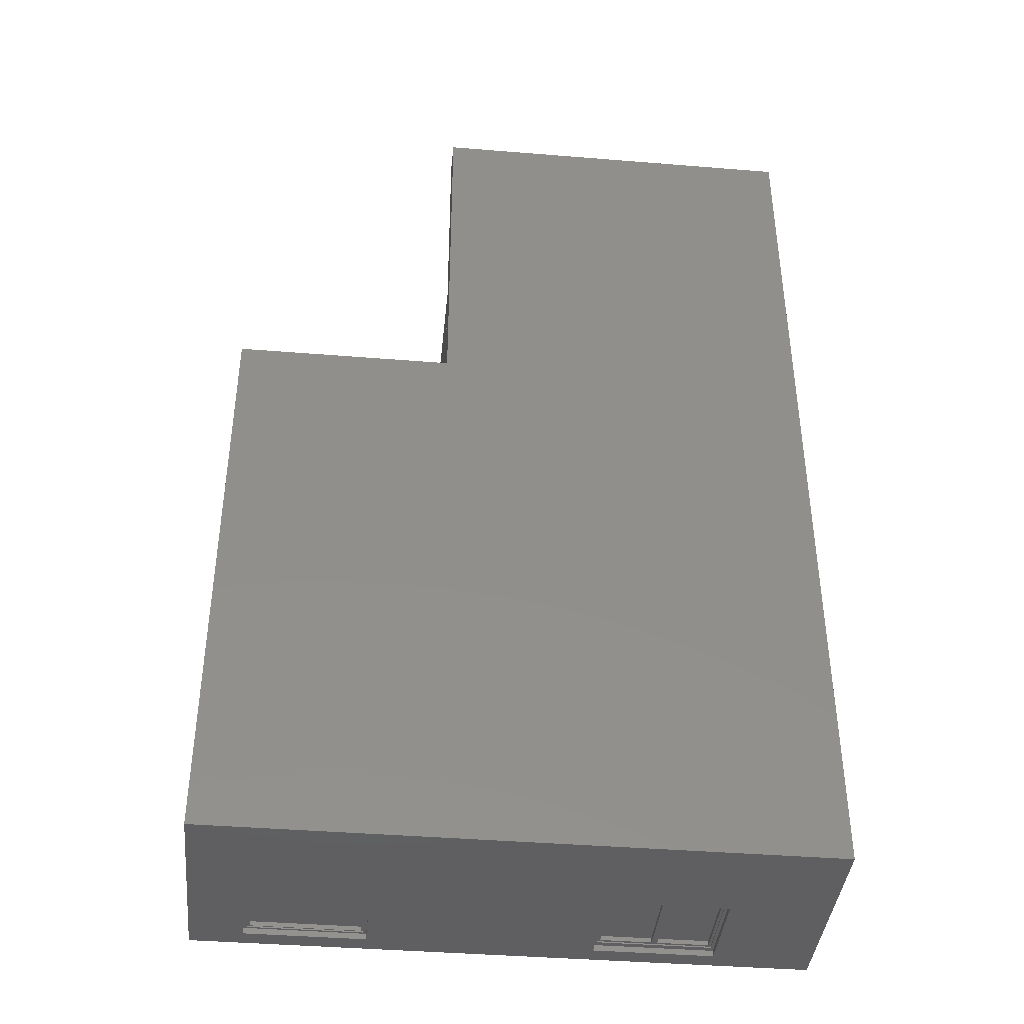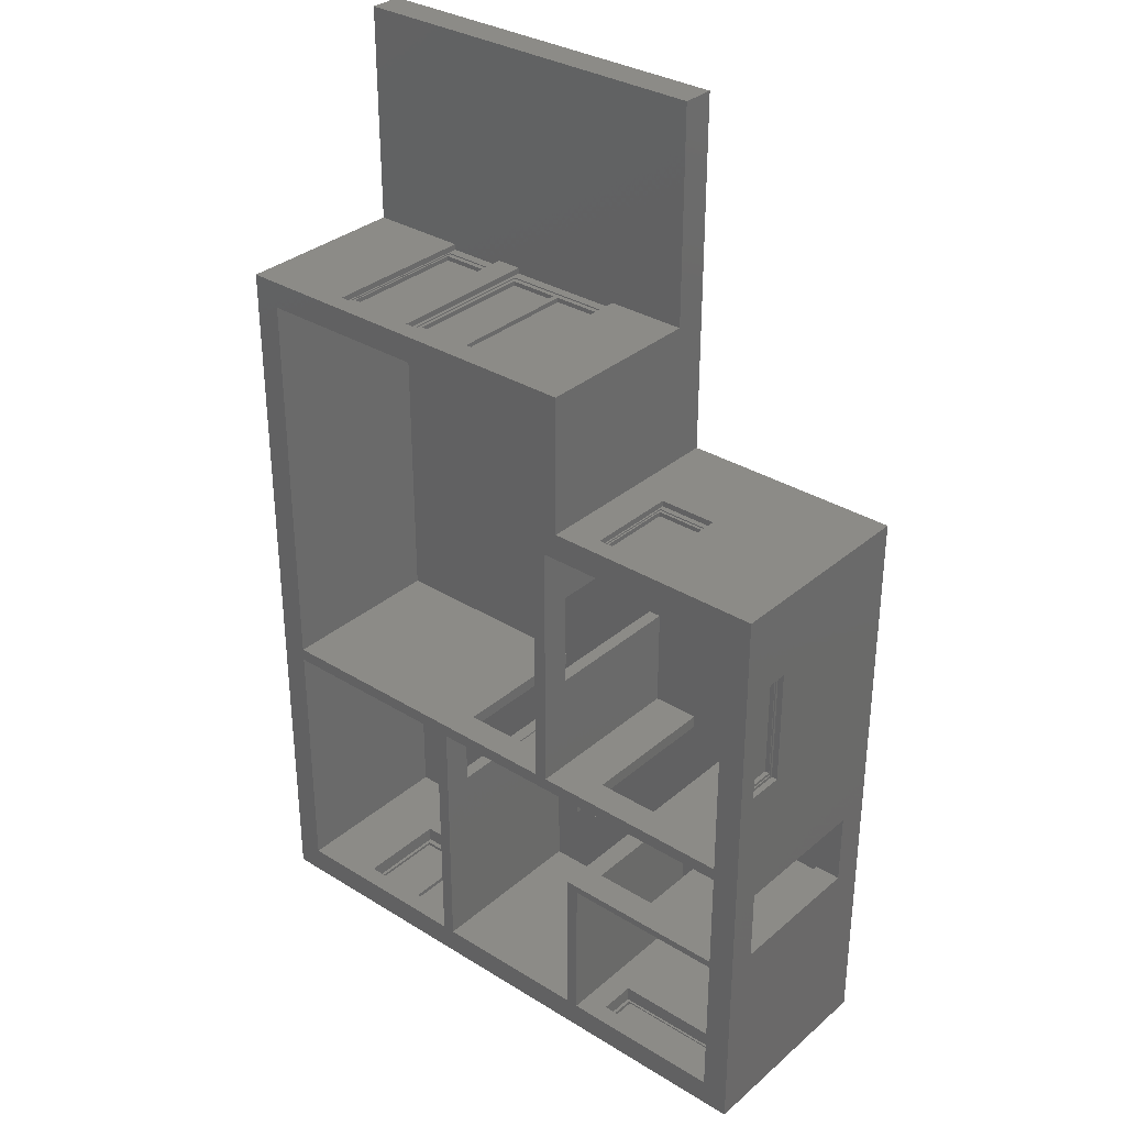
<metadata>
{"format":"stl","ext":"stl","renderer":"f3d","projection":"perspective","resolution":1024,"background":"white","views":[{"elev":-40.6,"azim":174.3,"up":"+Y"},{"elev":32.8,"azim":40.5,"up":"+Y"}]}
</metadata>
<code>
# stl→obj: 354 verts, 804 faces
v 5.565 2.465 2.4
v 5.565 0.365 0
v 5.565 0.365 2.4
v 5.565 2.465 0
v 5.665 2.565 2
v 5.665 2.465 0
v 5.665 2.465 2
v 5.665 2.565 0
v 6.535 2.465 2
v 7.835 2.465 0
v 6.535 2.465 0
v 7.835 2.465 2.4
v 5.39 2.565 0
v 5.39 0.365 2.4
v 5.39 0.365 0
v 5.39 2.565 2.4
v 7.835 2.565 2.4
v 6.535 2.565 0
v 7.835 2.565 0
v 6.535 2.565 2
v 5.2 8.07 0
v 5.7 8.07 0.9
v 8.2 8.07 0
v 5.2 8.07 2.4
v 5.7 8.07 2.15
v 6.5 8.07 2.15
v 6.5 8.07 0.9
v 8.2 8.07 2.4
v 6.535 4.14 2
v 6.535 3.965 0
v 6.535 3.965 2
v 6.535 4.14 0
v 5.2 10 0
v 5.2 10 2.4
v 5.665 4.14 0
v 5.665 3.965 2
v 5.665 3.965 0
v 5.665 4.14 2
v 8.2 6.925 2.15
v 7.835 6.925 1.65
v 8.2 6.925 1.65
v 7.835 6.925 2.15
v 1.35 10 0
v 0 13 0
v 0 10 0
v 5.2 13 0
v 2.15 10 3.61e-16
v 2.5 10 3.61e-16
v 4.1 10 0
v 0.365 9.635 2.4
v 1.35 9.635 0
v 0.365 9.635 0
v 1.35 9.635 2.15
v 2.15 9.635 2.15
v 2.5 9.635 2.15
v 4.1 9.635 2.15
v 4.835 9.635 0
v 4.1 9.635 0
v 4.835 9.635 2.4
v 2.5 9.635 3.61e-16
v 2.15 9.635 3.61e-16
v 8.2 8.07 -0.45
v 8.2 0 0
v 8.2 0 -0.45
v 8.2 2.63 0
v 8.2 3.64 0
v 0 0 -0.45
v 0 0 0
v 5.2 13 -0.45
v 0 13 -0.45
v 5.2 8.07 -0.45
v 7.835 3.965 2.4
v 7.835 3.965 0
v 5.665 3.965 2.4
v 8.2 5.325 1.65
v 7.835 5.325 1.65
v 5.01 5.54 2
v 4.835 6.845 2
v 4.835 5.54 2
v 5.01 6.845 2
v 3.015 2.995 0
v 3.015 0.365 2.4
v 3.015 0.365 0
v 3.015 2.995 2
v 3.015 3.965 2.4
v 3.015 3.885 2
v 3.015 3.885 0
v 3.015 3.965 0
v 5.39 3.965 0
v 5.39 3.865 2.4
v 5.39 3.865 0
v 5.39 3.965 2.4
v 0.365 3.965 2.4
v 0.365 3.965 0
v 4.835 4.14 2.4
v 4.21 4.14 0
v 4.835 4.14 0
v 4.21 4.14 2
v 3.34 4.14 2
v 0.365 4.14 0
v 3.34 4.14 0
v 0.365 4.14 2.4
v 3.34 3.965 0
v 5.565 3.865 0
v 5.565 3.965 0
v 7.835 7.705 0
v 5.01 6.845 0
v 5.01 7.705 0
v 5.01 5.54 0
v 5.01 4.14 0
v 7.835 4.14 0
v 7.835 3.64 0
v 7.835 2.63 0
v 7.835 0.365 0
v 3.19 3.885 0
v 3.19 3.965 0
v 3.19 2.995 0
v 3.19 0.365 0
v 4.21 3.965 0
v 4.835 5.54 0
v 4.835 6.845 0
v 0.365 0.365 0
v 2.91 0.365 0.9
v 1.31 0 0.9
v 1.31 0.365 0.9
v 2.91 0 0.9
v 5.7 7.705 0.9
v 5.01 7.705 2.4
v 5.7 7.705 2.15
v 6.5 7.705 2.15
v 6.5 7.705 0.9
v 7.835 7.705 2.4
v 3.19 0.365 2.4
v 3.19 2.995 2
v 3.19 3.965 2.4
v 3.19 3.885 2
v 7.835 3.64 2
v 7.835 2.63 2
v 5.01 4.14 2.4
v 7.835 4.14 2.4
v 5.565 3.865 2.4
v 5.565 3.965 2.4
v 7.835 5.325 2.15
v 3.34 3.965 2
v 4.21 3.965 2
v 4.21 3.965 2.4
v 7.835 0.365 2.4
v 7.5 0.365 1.65
v 7.5 0.365 2.15
v 5.9 0.365 2.15
v 5.9 0.365 1.65
v 2.91 0.365 2.15
v 1.31 0.365 2.15
v 0.365 0.365 2.4
v 0 0 2.4
v 0 10 2.4
v 1.31 0 2.15
v 2.91 0 2.15
v 5.9 0 2.15
v 7.5 0 2.15
v 7.5 0 1.65
v 8.2 0 2.4
v 5.9 0 1.65
v 4.1 10 2.15
v 2.5 10 2.15
v 2.15 10 2.15
v 1.35 10 2.15
v 2.15 9.843 1.191e-14
v 2.129 9.843 0.1301
v 1.35 9.843 1.251e-14
v 2.15 9.843 2.15
v 1.371 9.843 0.1301
v 2.129 9.843 2.016
v 1.35 9.843 2.15
v 1.371 9.843 2.016
v 1.35 9.92 2.15
v 1.371 9.92 0.1301
v 1.35 9.92 1.251e-14
v 1.371 9.92 2.016
v 2.129 9.92 2.016
v 2.15 9.92 2.15
v 2.15 9.92 1.191e-14
v 2.129 9.92 0.1301
v 2.129 9.904 0.1301
v 2.129 9.904 2.016
v 1.371 9.904 0.1301
v 1.371 9.904 2.016
v 1.392 9.904 0.1942
v 2.112 9.904 0.1942
v 1.392 9.904 1.955
v 2.112 9.904 1.955
v 2.112 9.843 1.955
v 1.392 9.843 1.955
v 2.112 9.843 0.1942
v 1.392 9.843 0.1942
v 5.9 0.1565 1.65
v 5.941 0.1565 1.68
v 7.5 0.1565 1.65
v 5.9 0.1565 2.15
v 7.457 0.1565 1.68
v 5.941 0.1565 2.119
v 7.5 0.1565 2.15
v 7.457 0.1565 2.119
v 7.5 0.08 2.15
v 7.457 0.08 1.68
v 7.5 0.08 1.65
v 7.457 0.08 2.119
v 5.941 0.08 2.119
v 5.9 0.08 2.15
v 5.9 0.08 1.65
v 5.941 0.08 1.68
v 5.941 0.09599 1.68
v 5.941 0.09599 2.119
v 7.457 0.09599 1.68
v 7.457 0.09599 2.119
v 7.416 0.09599 1.695
v 5.976 0.09599 1.695
v 7.416 0.09599 2.105
v 5.976 0.09599 2.105
v 5.976 0.1565 2.105
v 7.416 0.1565 2.105
v 5.976 0.1565 1.695
v 7.416 0.1565 1.695
v 2.584 9.843 0.1942
v 3.27 9.843 1.955
v 3.27 9.843 0.1942
v 2.584 9.843 1.955
v 3.344 9.843 1.955
v 3.27 9.904 1.955
v 3.344 9.904 1.955
v 3.344 9.843 0.1942
v 3.344 9.904 0.1942
v 3.27 9.904 0.1942
v 4.024 9.843 0.1942
v 4.024 9.843 1.955
v 4.1 9.843 -7.58e-15
v 4.059 9.843 0.1301
v 2.5 9.843 -1.955e-16
v 4.1 9.843 2.15
v 2.543 9.843 0.1301
v 4.059 9.843 2.016
v 2.5 9.843 2.15
v 2.543 9.843 2.016
v 2.5 9.92 2.15
v 2.543 9.92 0.1301
v 2.5 9.92 -1.955e-16
v 2.543 9.92 2.016
v 4.059 9.92 2.016
v 4.1 9.92 2.15
v 4.1 9.92 -7.58e-15
v 4.059 9.92 0.1301
v 4.059 9.904 0.1301
v 4.059 9.904 2.016
v 2.543 9.904 0.1301
v 2.543 9.904 2.016
v 2.584 9.904 0.1942
v 4.024 9.904 0.1942
v 2.584 9.904 1.955
v 4.024 9.904 1.955
v 6.5 7.913 0.9
v 6.479 7.913 0.9756
v 5.7 7.913 0.9
v 6.5 7.913 2.15
v 5.721 7.913 0.9756
v 6.479 7.913 2.072
v 5.7 7.913 2.15
v 5.721 7.913 2.072
v 5.7 7.99 2.15
v 5.721 7.99 0.9756
v 5.7 7.99 0.9
v 5.721 7.99 2.072
v 6.479 7.99 2.072
v 6.5 7.99 2.15
v 6.5 7.99 0.9
v 6.479 7.99 0.9756
v 6.479 7.974 0.9756
v 6.479 7.974 2.072
v 5.721 7.974 0.9756
v 5.721 7.974 2.072
v 5.742 7.974 1.013
v 6.462 7.974 1.013
v 5.742 7.974 2.037
v 6.462 7.974 2.037
v 6.462 7.913 2.037
v 5.742 7.913 2.037
v 6.462 7.913 1.013
v 5.742 7.913 1.013
v 8.043 5.325 1.65
v 8.043 5.366 1.68
v 8.043 6.925 1.65
v 8.043 5.325 2.15
v 8.043 6.882 1.68
v 8.043 5.366 2.119
v 8.043 6.925 2.15
v 8.043 6.882 2.119
v 8.12 6.925 2.15
v 8.12 6.882 1.68
v 8.12 6.925 1.65
v 8.12 6.882 2.119
v 8.12 5.366 2.119
v 8.12 5.325 2.15
v 8.12 5.325 1.65
v 8.12 5.366 1.68
v 8.104 5.366 1.68
v 8.104 5.366 2.119
v 8.104 6.882 1.68
v 8.104 6.882 2.119
v 8.104 6.841 1.695
v 8.104 5.401 1.695
v 8.104 6.841 2.105
v 8.104 5.401 2.105
v 8.043 5.401 2.105
v 8.043 6.841 2.105
v 8.043 5.401 1.695
v 8.043 6.841 1.695
v 1.31 0.1565 0.8948
v 1.351 0.1565 0.9708
v 2.91 0.1565 0.8948
v 1.31 0.1565 2.15
v 2.867 0.1565 0.9708
v 1.351 0.1565 2.072
v 2.91 0.1565 2.15
v 2.867 0.1565 2.072
v 2.91 0.08 2.15
v 2.867 0.08 0.9708
v 2.91 0.08 0.8948
v 2.867 0.08 2.072
v 1.351 0.08 2.072
v 1.31 0.08 2.15
v 1.31 0.08 0.8948
v 1.351 0.08 0.9708
v 1.351 0.09599 0.9708
v 1.351 0.09599 2.072
v 2.867 0.09599 0.9708
v 2.867 0.09599 2.072
v 2.826 0.09599 1.008
v 1.386 0.09599 1.008
v 2.826 0.09599 2.036
v 1.386 0.09599 2.036
v 1.386 0.1565 2.036
v 2.826 0.1565 2.036
v 1.386 0.1565 1.008
v 2.826 0.1565 1.008
v 2.146 0.1565 1.008
v 2.146 0.1565 2.036
v 2.146 0.09599 1.008
v 2.071 0.1565 1.008
v 2.071 0.09599 1.008
v 2.071 0.1565 2.036
v 2.146 0.09599 2.036
v 2.071 0.09599 2.036
v 8.2 5.325 2.15
v 8.2 2.63 2
v 8.2 3.64 2
f 1 2 3
f 2 1 4
f 5 6 7
f 6 5 8
f 1 6 4
f 6 1 7
f 7 1 9
f 9 10 11
f 10 9 12
f 12 9 1
f 13 14 15
f 14 13 16
f 17 18 19
f 18 17 20
f 20 17 5
f 5 13 8
f 13 5 16
f 16 5 17
f 21 22 23
f 22 21 24
f 22 24 25
f 25 24 26
f 23 27 28
f 27 23 22
f 28 27 26
f 28 26 24
f 29 30 31
f 30 29 32
f 33 24 21
f 24 33 34
f 35 36 37
f 36 35 38
f 39 40 41
f 40 39 42
f 43 44 45
f 44 43 46
f 46 43 47
f 46 47 48
f 46 48 49
f 46 49 33
f 50 51 52
f 51 50 53
f 53 50 54
f 54 50 55
f 55 50 56
f 56 57 58
f 57 56 59
f 59 56 50
f 54 60 61
f 60 54 55
f 62 63 64
f 63 62 65
f 65 62 66
f 66 62 23
f 63 67 64
f 67 63 68
f 29 36 38
f 36 29 31
f 69 67 70
f 67 69 71
f 67 71 64
f 64 71 62
f 72 30 73
f 30 72 31
f 31 72 36
f 36 72 74
f 75 40 76
f 40 75 41
f 77 78 79
f 78 77 80
f 81 82 83
f 82 81 84
f 82 84 85
f 85 84 86
f 85 86 87
f 85 87 88
f 89 90 91
f 90 89 92
f 93 88 94
f 88 93 85
f 95 96 97
f 96 95 98
f 98 95 99
f 99 100 101
f 100 99 102
f 102 99 95
f 51 100 52
f 100 51 101
f 101 51 61
f 101 61 60
f 101 60 58
f 101 58 103
f 37 104 105
f 106 107 108
f 107 106 109
f 109 106 110
f 110 106 35
f 35 106 37
f 37 106 8
f 8 106 6
f 6 106 32
f 32 106 111
f 73 18 30
f 18 73 19
f 19 73 112
f 19 112 113
f 6 2 4
f 2 6 114
f 114 6 11
f 11 6 32
f 11 32 30
f 11 30 18
f 114 11 10
f 104 13 91
f 13 104 8
f 8 104 37
f 103 115 116
f 115 103 117
f 117 103 118
f 118 103 15
f 15 103 119
f 119 103 58
f 119 58 96
f 15 119 89
f 15 89 91
f 15 91 13
f 107 120 121
f 120 107 109
f 57 96 58
f 96 57 97
f 97 57 121
f 97 121 120
f 115 81 87
f 81 115 117
f 88 122 94
f 122 88 83
f 83 88 87
f 83 87 81
f 123 124 125
f 124 123 126
f 57 78 121
f 120 95 97
f 95 120 79
f 95 79 59
f 59 79 78
f 59 78 57
f 108 127 106
f 127 108 128
f 127 128 129
f 129 128 130
f 106 131 132
f 131 106 127
f 132 131 130
f 132 130 128
f 133 134 118
f 134 133 135
f 134 135 136
f 136 135 115
f 115 135 116
f 117 118 134
f 50 100 102
f 100 50 52
f 73 137 112
f 113 17 19
f 17 113 138
f 17 138 72
f 72 138 137
f 72 137 73
f 139 35 110
f 35 139 38
f 38 139 29
f 29 111 32
f 111 29 140
f 140 29 139
f 90 104 91
f 104 90 141
f 142 104 141
f 104 142 105
f 106 140 111
f 140 106 76
f 76 106 40
f 40 106 42
f 140 143 132
f 143 140 76
f 132 143 42
f 132 42 106
f 135 103 116
f 103 135 144
f 144 135 145
f 145 135 146
f 146 89 119
f 89 146 92
f 86 115 87
f 115 86 136
f 119 145 146
f 145 119 96
f 145 96 98
f 146 146 145
f 10 147 114
f 147 10 12
f 114 148 2
f 148 114 147
f 148 147 149
f 149 147 150
f 2 151 3
f 151 2 148
f 3 151 150
f 3 150 147
f 77 120 109
f 120 77 79
f 14 118 15
f 118 14 133
f 83 123 122
f 123 83 82
f 123 82 152
f 152 82 153
f 122 125 154
f 125 122 123
f 154 125 153
f 154 153 82
f 45 155 68
f 155 45 156
f 68 124 63
f 124 68 155
f 124 155 157
f 157 155 158
f 158 155 159
f 159 155 160
f 63 161 162
f 161 63 126
f 126 63 124
f 161 126 163
f 162 161 160
f 162 160 155
f 158 163 126
f 163 158 159
f 34 49 33
f 49 34 164
f 164 34 165
f 165 34 166
f 166 34 167
f 167 45 43
f 45 167 156
f 156 167 34
f 165 47 48
f 47 165 166
f 95 93 102
f 93 95 85
f 85 95 135
f 85 135 82
f 135 95 146
f 146 95 146
f 146 95 92
f 92 95 139
f 139 95 128
f 92 139 140
f 92 140 142
f 92 142 90
f 142 140 74
f 74 140 72
f 72 140 132
f 72 132 17
f 17 132 12
f 12 132 147
f 156 50 155
f 50 156 34
f 50 34 59
f 59 34 128
f 59 128 95
f 128 34 24
f 128 24 132
f 132 24 28
f 132 28 162
f 155 154 162
f 154 155 50
f 154 50 102
f 154 102 93
f 162 154 82
f 162 82 133
f 133 82 135
f 162 133 14
f 162 14 3
f 3 14 1
f 162 3 147
f 162 147 132
f 16 1 14
f 1 16 17
f 1 17 12
f 141 90 142
f 93 122 154
f 122 93 94
f 9 5 7
f 5 9 20
f 142 37 105
f 37 142 36
f 36 142 74
f 139 77 110
f 77 139 128
f 77 128 80
f 80 128 107
f 107 128 108
f 109 110 77
f 99 103 144
f 103 99 101
f 134 81 117
f 81 134 84
f 168 169 170
f 169 168 171
f 170 169 172
f 169 171 173
f 172 174 170
f 174 172 175
f 174 175 173
f 174 173 171
f 176 177 178
f 177 176 179
f 179 176 180
f 180 176 181
f 182 183 181
f 183 182 178
f 183 178 177
f 181 183 180
f 171 182 181
f 182 171 168
f 176 171 181
f 171 176 174
f 170 176 178
f 176 170 174
f 168 178 182
f 178 168 170
f 184 180 183
f 180 184 185
f 186 169 184
f 169 186 172
f 187 177 179
f 177 187 186
f 185 179 180
f 179 185 187
f 186 188 184
f 188 186 187
f 184 188 189
f 188 187 190
f 190 187 191
f 189 185 184
f 185 189 191
f 185 191 187
f 190 192 191
f 192 190 193
f 192 189 191
f 189 192 194
f 194 188 189
f 188 194 195
f 169 185 184
f 185 169 173
f 175 186 187
f 186 175 172
f 177 184 183
f 184 177 186
f 173 187 185
f 187 173 175
f 195 190 188
f 190 195 193
f 194 193 192
f 193 194 195
f 196 197 198
f 197 196 199
f 198 197 200
f 197 199 201
f 200 202 198
f 202 200 203
f 202 203 201
f 202 201 199
f 204 205 206
f 205 204 207
f 207 204 208
f 208 204 209
f 210 211 209
f 211 210 206
f 211 206 205
f 209 211 208
f 199 210 209
f 210 199 196
f 204 199 209
f 199 204 202
f 198 204 206
f 204 198 202
f 196 206 210
f 206 196 198
f 212 208 211
f 208 212 213
f 214 197 212
f 197 214 200
f 215 205 207
f 205 215 214
f 213 207 208
f 207 213 215
f 214 216 212
f 216 214 215
f 212 216 217
f 216 215 218
f 218 215 219
f 217 213 212
f 213 217 219
f 213 219 215
f 218 220 219
f 220 218 221
f 220 217 219
f 217 220 222
f 222 216 217
f 216 222 223
f 197 213 212
f 213 197 201
f 203 214 215
f 214 203 200
f 205 212 211
f 212 205 214
f 201 215 213
f 215 201 203
f 223 218 216
f 218 223 221
f 222 221 220
f 221 222 223
f 224 225 226
f 225 224 227
f 228 229 225
f 229 228 230
f 230 231 232
f 231 230 228
f 225 233 226
f 233 225 229
f 234 228 235
f 228 234 231
f 233 231 226
f 231 233 232
f 233 230 232
f 230 233 229
f 236 237 238
f 237 236 239
f 238 237 240
f 237 239 241
f 240 242 238
f 242 240 243
f 242 243 241
f 242 241 239
f 244 245 246
f 245 244 247
f 247 244 248
f 248 244 249
f 250 251 249
f 251 250 246
f 251 246 245
f 249 251 248
f 239 250 249
f 250 239 236
f 244 239 249
f 239 244 242
f 238 244 246
f 244 238 242
f 236 246 250
f 246 236 238
f 252 248 251
f 248 252 253
f 254 237 252
f 237 254 240
f 255 245 247
f 245 255 254
f 253 247 248
f 247 253 255
f 254 256 252
f 256 254 255
f 252 256 257
f 256 255 258
f 258 255 259
f 257 253 252
f 253 257 259
f 253 259 255
f 258 235 259
f 235 258 227
f 235 257 259
f 257 235 234
f 234 256 257
f 256 234 224
f 237 253 252
f 253 237 241
f 243 254 255
f 254 243 240
f 245 252 251
f 252 245 254
f 241 255 253
f 255 241 243
f 224 258 256
f 258 224 227
f 260 261 262
f 261 260 263
f 262 261 264
f 261 263 265
f 264 266 262
f 266 264 267
f 266 267 265
f 266 265 263
f 268 269 270
f 269 268 271
f 271 268 272
f 272 268 273
f 274 275 273
f 275 274 270
f 275 270 269
f 273 275 272
f 263 274 273
f 274 263 260
f 268 263 273
f 263 268 266
f 262 268 270
f 268 262 266
f 260 270 274
f 270 260 262
f 276 272 275
f 272 276 277
f 278 261 276
f 261 278 264
f 279 269 271
f 269 279 278
f 277 271 272
f 271 277 279
f 278 280 276
f 280 278 279
f 276 280 281
f 280 279 282
f 282 279 283
f 281 277 276
f 277 281 283
f 277 283 279
f 282 284 283
f 284 282 285
f 284 281 283
f 281 284 286
f 286 280 281
f 280 286 287
f 261 277 276
f 277 261 265
f 267 278 279
f 278 267 264
f 269 276 275
f 276 269 278
f 265 279 277
f 279 265 267
f 287 282 280
f 282 287 285
f 286 285 284
f 285 286 287
f 288 289 290
f 289 288 291
f 290 289 292
f 289 291 293
f 292 294 290
f 294 292 295
f 294 295 293
f 294 293 291
f 296 297 298
f 297 296 299
f 299 296 300
f 300 296 301
f 302 303 301
f 303 302 298
f 303 298 297
f 301 303 300
f 291 302 301
f 302 291 288
f 296 291 301
f 291 296 294
f 290 296 298
f 296 290 294
f 288 298 302
f 298 288 290
f 304 300 303
f 300 304 305
f 306 289 304
f 289 306 292
f 307 297 299
f 297 307 306
f 305 299 300
f 299 305 307
f 306 308 304
f 308 306 307
f 304 308 309
f 308 307 310
f 310 307 311
f 309 305 304
f 305 309 311
f 305 311 307
f 310 312 311
f 312 310 313
f 312 309 311
f 309 312 314
f 314 308 309
f 308 314 315
f 289 305 304
f 305 289 293
f 295 306 307
f 306 295 292
f 297 304 303
f 304 297 306
f 293 307 305
f 307 293 295
f 315 310 308
f 310 315 313
f 314 313 312
f 313 314 315
f 316 317 318
f 317 316 319
f 318 317 320
f 317 319 321
f 320 322 318
f 322 320 323
f 322 323 321
f 322 321 319
f 324 325 326
f 325 324 327
f 327 324 328
f 328 324 329
f 330 331 329
f 331 330 326
f 331 326 325
f 329 331 328
f 319 330 329
f 330 319 316
f 324 319 329
f 319 324 322
f 318 324 326
f 324 318 322
f 316 326 330
f 326 316 318
f 332 328 331
f 328 332 333
f 334 317 332
f 317 334 320
f 335 325 327
f 325 335 334
f 333 327 328
f 327 333 335
f 334 336 332
f 336 334 335
f 332 336 337
f 336 335 338
f 338 335 339
f 337 333 332
f 333 337 339
f 333 339 335
f 338 340 339
f 340 338 341
f 340 337 339
f 337 340 342
f 342 336 337
f 336 342 343
f 317 333 332
f 333 317 321
f 323 334 335
f 334 323 320
f 325 332 331
f 332 325 334
f 321 335 333
f 335 321 323
f 343 338 336
f 338 343 341
f 344 341 345
f 341 344 343
f 346 347 344
f 347 346 348
f 349 350 345
f 350 349 351
f 348 350 351
f 350 348 346
f 345 346 344
f 346 345 350
f 351 347 348
f 347 351 349
f 342 349 340
f 349 342 347
f 145 99 144
f 99 145 98
f 134 86 84
f 86 134 136
f 78 107 121
f 107 78 80
f 160 150 159
f 150 160 149
f 47 54 61
f 54 47 166
f 150 163 159
f 163 150 151
f 18 9 11
f 9 18 20
f 148 163 151
f 163 148 161
f 352 76 75
f 76 352 143
f 49 60 48
f 60 49 58
f 148 160 161
f 160 148 149
f 33 58 49
f 58 33 57
f 57 33 121
f 121 33 108
f 108 33 21
f 108 21 106
f 106 21 23
f 106 23 66
f 111 30 32
f 30 111 73
f 73 111 106
f 73 106 112
f 112 106 66
f 107 121 108
f 54 167 53
f 167 54 166
f 26 131 130
f 131 26 27
f 158 153 157
f 153 158 152
f 56 165 55
f 165 56 164
f 48 61 47
f 61 48 60
f 49 56 58
f 56 49 164
f 162 353 63
f 353 162 28
f 353 28 354
f 354 28 352
f 354 352 66
f 352 28 39
f 39 28 41
f 66 75 23
f 75 66 352
f 23 75 41
f 23 41 28
f 65 63 353
f 167 51 53
f 51 167 43
f 22 129 127
f 129 22 25
f 45 52 68
f 52 45 43
f 52 43 51
f 101 94 100
f 94 101 88
f 88 101 87
f 87 101 116
f 116 101 103
f 115 87 116
f 117 83 81
f 13 4 15
f 4 13 8
f 4 8 6
f 65 19 113
f 19 65 10
f 10 65 114
f 68 122 63
f 122 68 52
f 122 52 100
f 122 100 94
f 63 122 83
f 63 83 118
f 118 83 117
f 63 118 15
f 63 15 2
f 2 15 4
f 63 2 114
f 63 114 65
f 19 11 18
f 11 19 10
f 47 51 43
f 51 47 61
f 353 113 65
f 113 353 138
f 165 60 55
f 60 165 48
f 131 22 127
f 22 131 27
f 66 113 112
f 113 66 65
f 123 158 126
f 158 123 152
f 26 129 25
f 129 26 130
f 352 42 143
f 42 352 39
f 137 66 112
f 66 137 354
f 153 124 157
f 124 153 125
f 21 62 71
f 62 21 23
f 353 137 138
f 137 353 354
f 69 21 71
f 21 69 33
f 33 69 46
f 45 67 68
f 67 45 70
f 70 45 44
f 44 69 70
f 69 44 46

</code>
